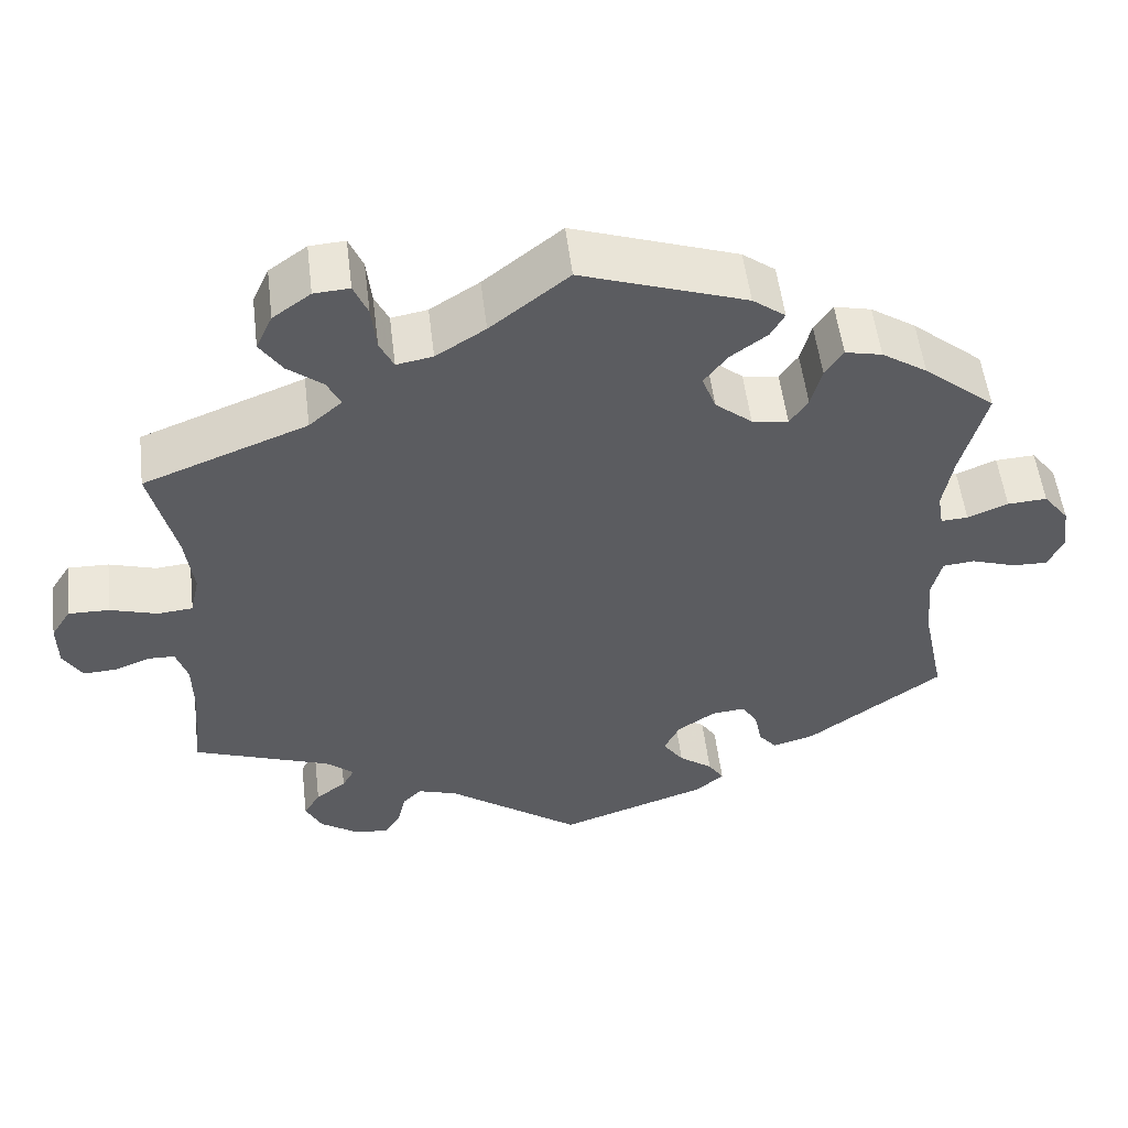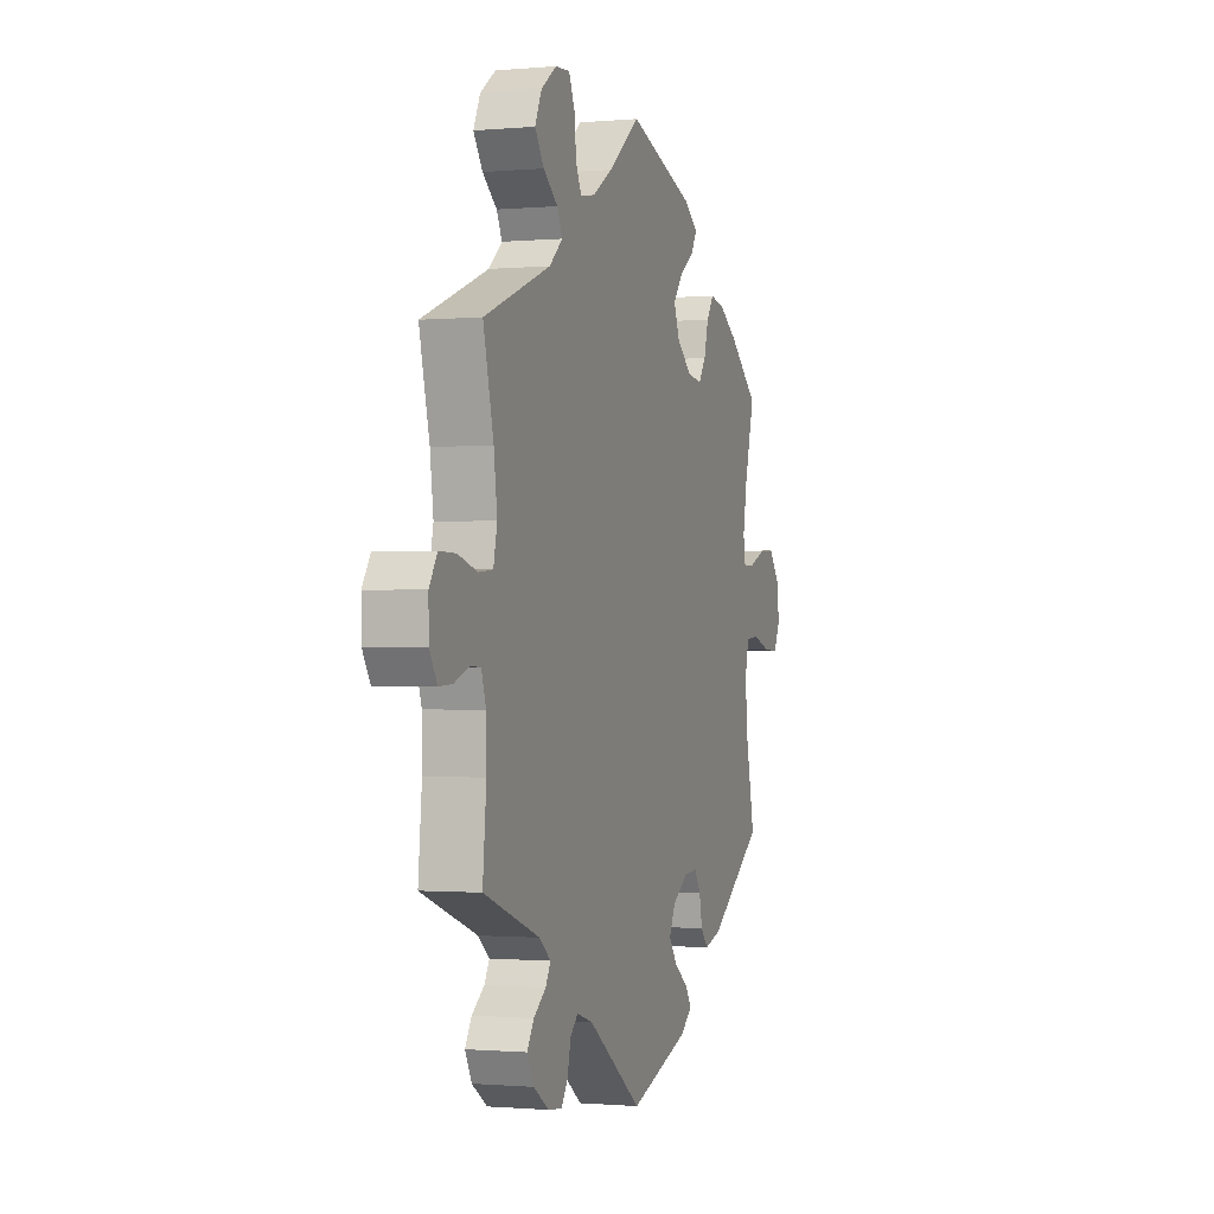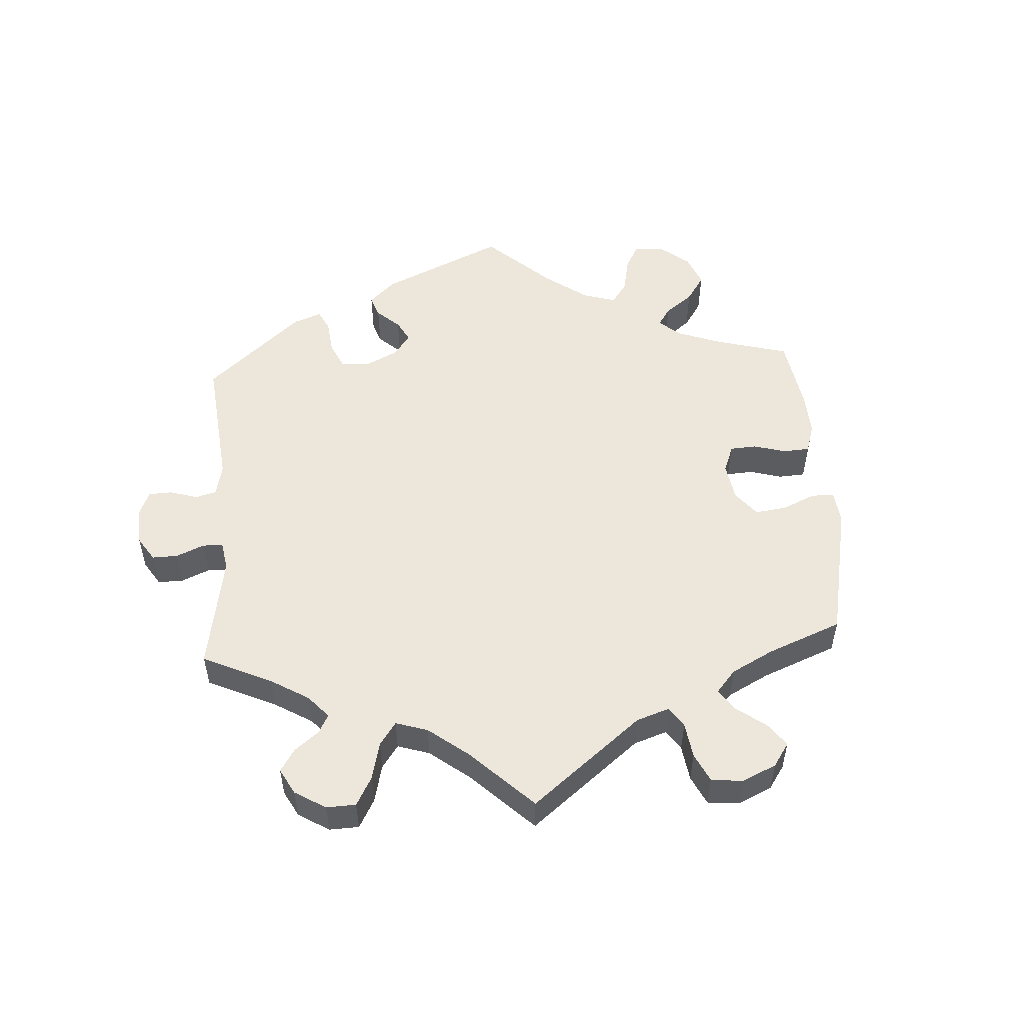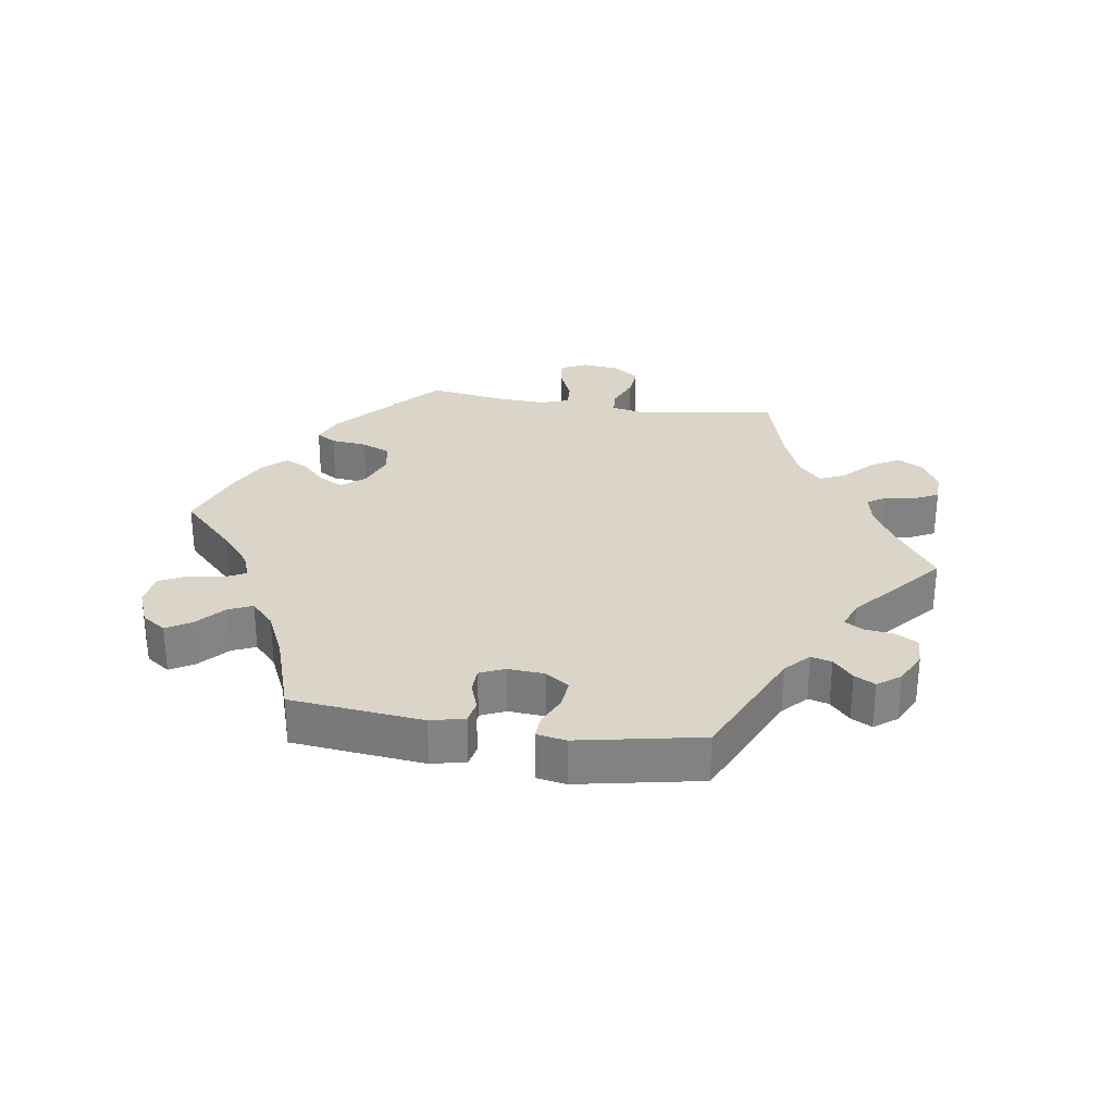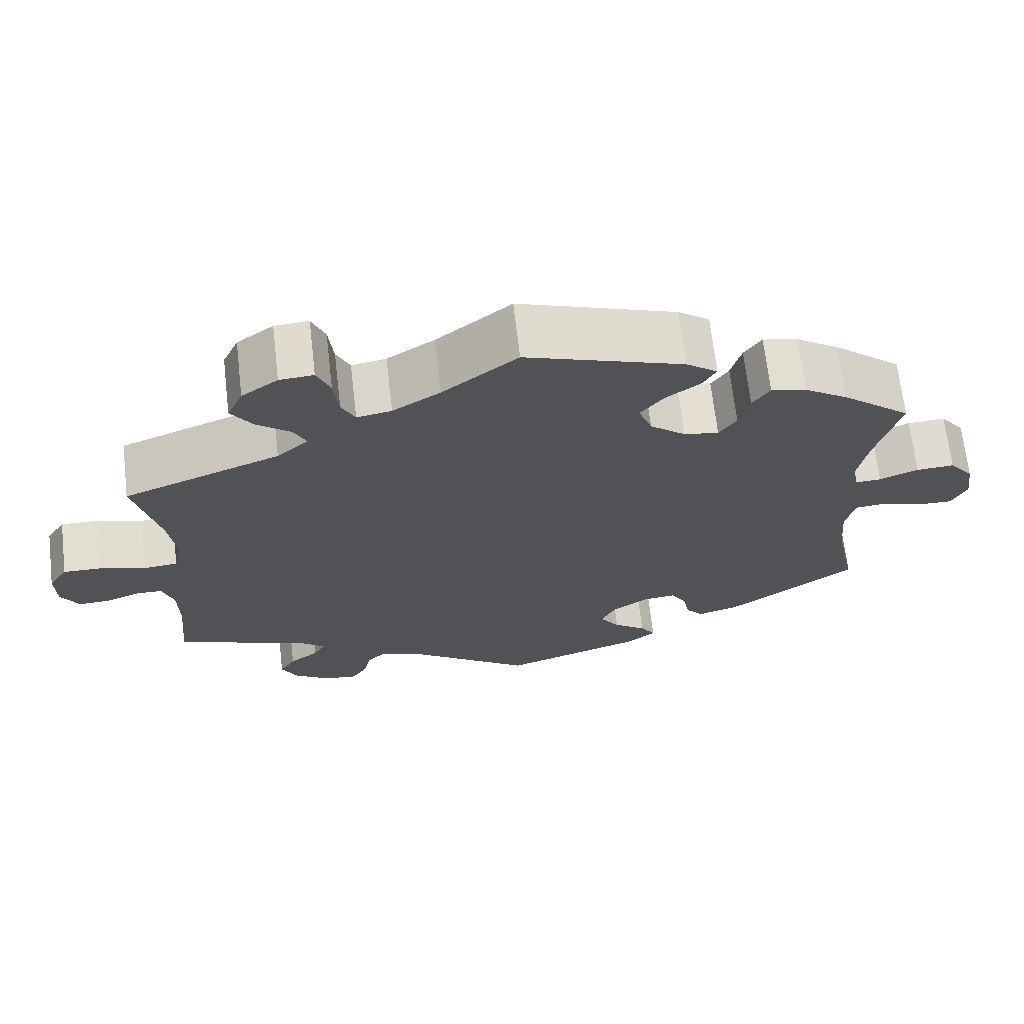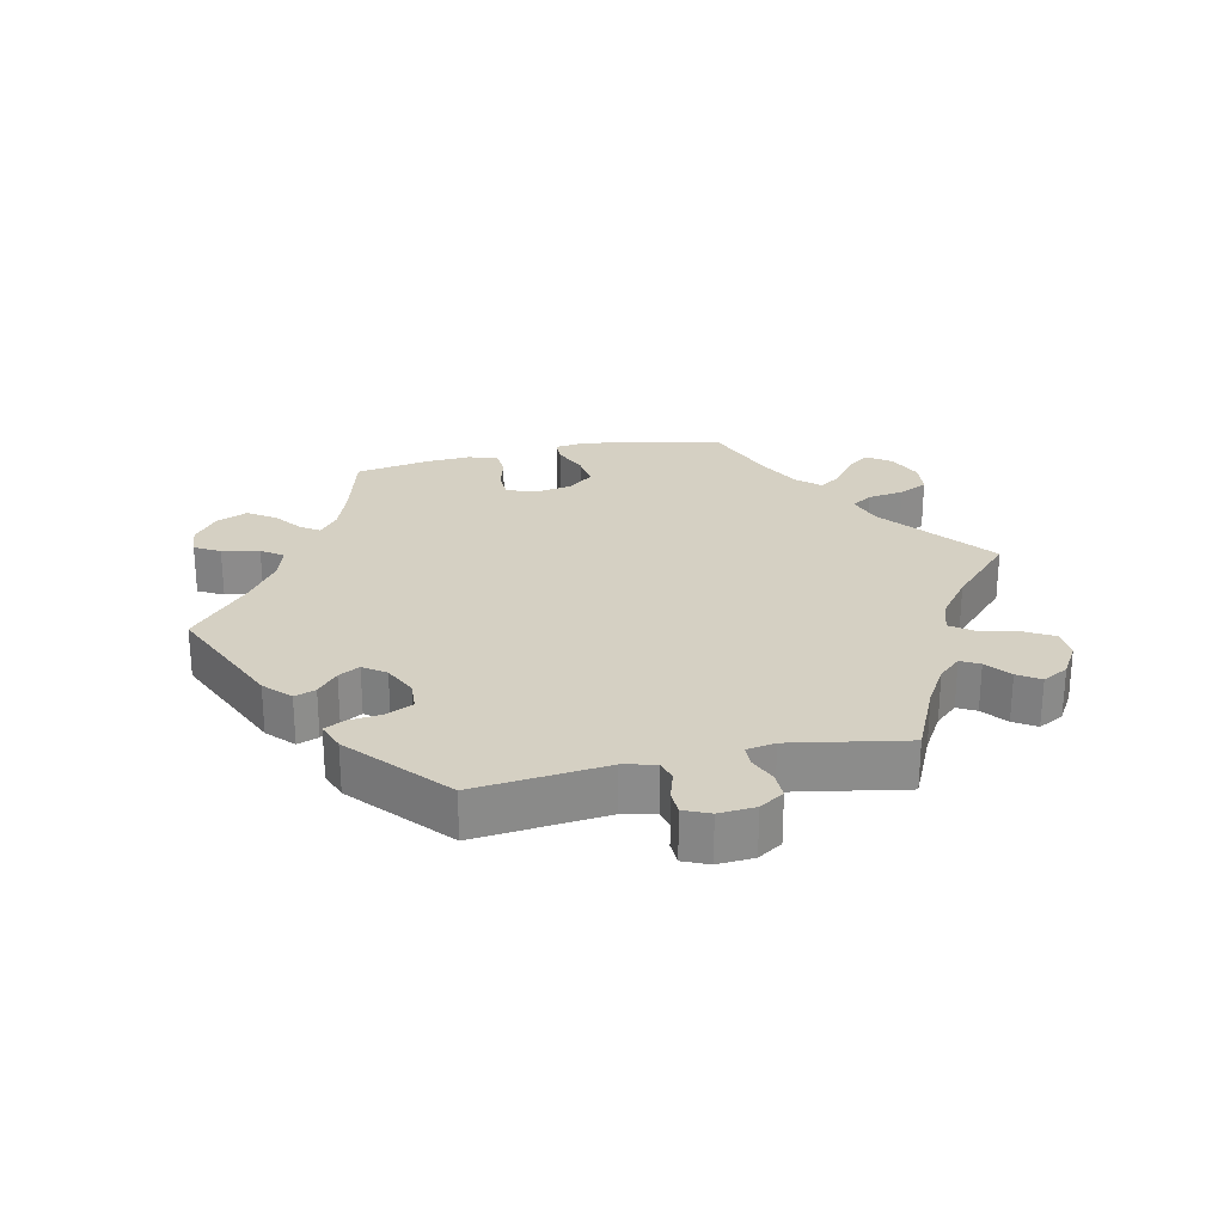
<metadata>
{"format":"obj","ext":"obj","renderer":"f3d","projection":"perspective","resolution":1024,"background":"white","views":[{"elev":53.6,"azim":-6.9,"up":"+Z"},{"elev":-0.9,"azim":-71.4,"up":"+Z"},{"elev":53.1,"azim":-63.7,"up":"+Y"},{"elev":29.3,"azim":159.0,"up":"+Y"},{"elev":68.3,"azim":-6.6,"up":"+Z"},{"elev":26.1,"azim":-162.2,"up":"+Y"}]}
</metadata>
<code>
v 0.2 0.07 0.51
v 0.24 0.07 0.48
v 0.223 0.07 0.45
v 0.179 0.07 0.418
v 0.15 0.07 0.38
v 0.167 0.07 0.335
v 0.212 0.07 0.298
v 0.256 0.07 0.291
v 0.278 0.07 0.324
v 0.291 0.07 0.374
v 0.313 0.07 0.407
v 0.358 0.07 0.397
v 0.413 0.07 0.361
v 0.5 0.07 0.289
v 0.47 0.07 0.176
v 0.458 0.07 0.108
v 0.465 0.07 0.066
v 0.498 0.07 0.068
v 0.547 0.07 0.088
v 0.595 0.07 0.091
v 0.626 0.07 0.051
v 0.634 0.07 -0.006
v 0.615 0.07 -0.046
v 0.572 0.07 -0.045
v 0.518 0.07 -0.027
v 0.479 0.07 -0.031
v 0.467 0.07 -0.081
v 0.474 0.07 -0.159
v 0.501 0.07 -0.288
v 0.337 0.07 -0.406
v 0.286 0.07 -0.421
v 0.264 0.07 -0.395
v 0.255 0.07 -0.35
v 0.236 0.07 -0.319
v 0.195 0.07 -0.323
v 0.149 0.07 -0.354
v 0.13 0.07 -0.393
v 0.155 0.07 -0.429
v 0.196 0.07 -0.459
v 0.215 0.07 -0.488
v 0.18 0.07 -0.517
v 0 0.07 -0.578
v -0.163 0.07 -0.46
v -0.211 0.07 -0.445
v -0.234 0.07 -0.468
v -0.244 0.07 -0.511
v -0.263 0.07 -0.541
v -0.305 0.07 -0.536
v -0.351 0.07 -0.505
v -0.371 0.07 -0.466
v -0.351 0.07 -0.433
v -0.314 0.07 -0.405
v -0.299 0.07 -0.378
v -0.333 0.07 -0.35
v -0.501 0.07 -0.289
v -0.49 0.07 -0.174
v -0.491 0.07 -0.106
v -0.505 0.07 -0.063
v -0.537 0.07 -0.062
v -0.581 0.07 -0.079
v -0.621 0.07 -0.081
v -0.644 0.07 -0.043
v -0.645 0.07 0.012
v -0.621 0.07 0.05
v -0.571 0.07 0.049
v -0.514 0.07 0.032
v -0.471 0.07 0.036
v -0.46 0.07 0.086
v -0.47 0.07 0.162
v -0.501 0.07 0.289
v -0.302 0.07 0.366
v -0.262 0.07 0.401
v -0.278 0.07 0.434
v -0.321 0.07 0.468
v -0.348 0.07 0.508
v -0.328 0.07 0.552
v -0.282 0.07 0.585
v -0.239 0.07 0.588
v -0.222 0.07 0.548
v -0.216 0.07 0.492
v -0.199 0.07 0.457
v -0.155 0.07 0.465
v -0.095 0.07 0.503
v 0 0.07 0.578
v 0.2 0 0.51
v 0.24 0 0.48
v 0.223 0 0.45
v 0.179 0 0.418
v 0.15 0 0.38
v 0.167 0 0.335
v 0.212 0 0.298
v 0.256 0 0.291
v 0.278 0 0.324
v 0.291 0 0.374
v 0.313 0 0.407
v 0.358 0 0.397
v 0.413 0 0.361
v 0.5 0 0.289
v 0.47 0 0.176
v 0.458 0 0.108
v 0.465 0 0.066
v 0.498 0 0.068
v 0.547 0 0.088
v 0.595 0 0.091
v 0.626 0 0.051
v 0.634 0 -0.006
v 0.615 0 -0.046
v 0.572 0 -0.045
v 0.518 0 -0.027
v 0.479 0 -0.031
v 0.467 0 -0.081
v 0.474 0 -0.159
v 0.501 0 -0.288
v 0.337 0 -0.406
v 0.286 0 -0.421
v 0.264 0 -0.395
v 0.255 0 -0.35
v 0.236 0 -0.319
v 0.195 0 -0.323
v 0.149 0 -0.354
v 0.13 0 -0.393
v 0.155 0 -0.429
v 0.196 0 -0.459
v 0.215 0 -0.488
v 0.18 0 -0.517
v 0 0 -0.578
v -0.163 0 -0.46
v -0.211 0 -0.445
v -0.234 0 -0.468
v -0.244 0 -0.511
v -0.263 0 -0.541
v -0.305 0 -0.536
v -0.351 0 -0.505
v -0.371 0 -0.466
v -0.351 0 -0.433
v -0.314 0 -0.405
v -0.299 0 -0.378
v -0.333 0 -0.35
v -0.501 0 -0.289
v -0.49 0 -0.174
v -0.491 0 -0.106
v -0.505 0 -0.063
v -0.537 0 -0.062
v -0.581 0 -0.079
v -0.621 0 -0.081
v -0.644 0 -0.043
v -0.645 0 0.012
v -0.621 0 0.05
v -0.571 0 0.049
v -0.514 0 0.032
v -0.471 0 0.036
v -0.46 0 0.086
v -0.47 0 0.162
v -0.501 0 0.289
v -0.302 0 0.366
v -0.262 0 0.401
v -0.278 0 0.434
v -0.321 0 0.468
v -0.348 0 0.508
v -0.328 0 0.552
v -0.282 0 0.585
v -0.239 0 0.588
v -0.222 0 0.548
v -0.216 0 0.492
v -0.199 0 0.457
v -0.155 0 0.465
v -0.095 0 0.503
v 0 0 0.578
f 83 84 1 2
f 82 83 2 3
f 81 82 3 4
f 77 78 79 80
f 77 80 81
f 76 77 81
f 73 74 75 76
f 72 73 76 81
f 69 70 71
f 68 69 71 72
f 67 68 72 81
f 63 64 65 66
f 63 66 67
f 62 63 67
f 59 60 61 62
f 58 59 62 67
f 57 58 67 81
f 54 55 56
f 53 54 56 57
f 49 50 51 52
f 49 52 53
f 48 49 53
f 45 46 47 48
f 44 45 48 53
f 43 44 53 57
f 38 39 40 41
f 37 38 41 42
f 36 37 42 43
f 30 31 32 33
f 28 29 30 33
f 27 28 33 34
f 26 27 34 35
f 22 23 24 25
f 22 25 26
f 21 22 26
f 18 19 20 21
f 17 18 21 26
f 16 17 26 35
f 12 13 14 15
f 9 10 11 12
f 8 9 12 15
f 7 8 15 16
f 57 81 4 5
f 43 57 5 6
f 36 43 6 7
f 7 16 35 36
f 86 85 168 167
f 87 86 167 166
f 88 87 166 165
f 164 163 162 161
f 165 164 161
f 165 161 160
f 160 159 158 157
f 165 160 157 156
f 155 154 153
f 156 155 153 152
f 165 156 152 151
f 150 149 148 147
f 151 150 147
f 151 147 146
f 146 145 144 143
f 151 146 143 142
f 165 151 142 141
f 140 139 138
f 141 140 138 137
f 136 135 134 133
f 137 136 133
f 137 133 132
f 132 131 130 129
f 137 132 129 128
f 141 137 128 127
f 125 124 123 122
f 126 125 122 121
f 127 126 121 120
f 117 116 115 114
f 117 114 113 112
f 118 117 112 111
f 119 118 111 110
f 109 108 107 106
f 110 109 106
f 110 106 105
f 105 104 103 102
f 110 105 102 101
f 119 110 101 100
f 99 98 97 96
f 96 95 94 93
f 99 96 93 92
f 100 99 92 91
f 89 88 165 141
f 90 89 141 127
f 91 90 127 120
f 120 119 100 91
f 1 85 86 2
f 2 86 87 3
f 3 87 88 4
f 4 88 89 5
f 5 89 90 6
f 6 90 91 7
f 7 91 92 8
f 8 92 93 9
f 9 93 94 10
f 10 94 95 11
f 11 95 96 12
f 12 96 97 13
f 13 97 98 14
f 14 98 99 15
f 15 99 100 16
f 16 100 101 17
f 17 101 102 18
f 18 102 103 19
f 19 103 104 20
f 20 104 105 21
f 21 105 106 22
f 22 106 107 23
f 23 107 108 24
f 24 108 109 25
f 25 109 110 26
f 26 110 111 27
f 27 111 112 28
f 28 112 113 29
f 29 113 114 30
f 30 114 115 31
f 31 115 116 32
f 32 116 117 33
f 33 117 118 34
f 34 118 119 35
f 35 119 120 36
f 36 120 121 37
f 37 121 122 38
f 38 122 123 39
f 39 123 124 40
f 40 124 125 41
f 41 125 126 42
f 42 126 127 43
f 43 127 128 44
f 44 128 129 45
f 45 129 130 46
f 46 130 131 47
f 47 131 132 48
f 48 132 133 49
f 49 133 134 50
f 50 134 135 51
f 51 135 136 52
f 52 136 137 53
f 53 137 138 54
f 54 138 139 55
f 55 139 140 56
f 56 140 141 57
f 57 141 142 58
f 58 142 143 59
f 59 143 144 60
f 60 144 145 61
f 61 145 146 62
f 62 146 147 63
f 63 147 148 64
f 64 148 149 65
f 65 149 150 66
f 66 150 151 67
f 67 151 152 68
f 68 152 153 69
f 69 153 154 70
f 70 154 155 71
f 71 155 156 72
f 72 156 157 73
f 73 157 158 74
f 74 158 159 75
f 75 159 160 76
f 76 160 161 77
f 77 161 162 78
f 78 162 163 79
f 79 163 164 80
f 80 164 165 81
f 81 165 166 82
f 82 166 167 83
f 83 167 168 84
f 84 168 85 1

</code>
